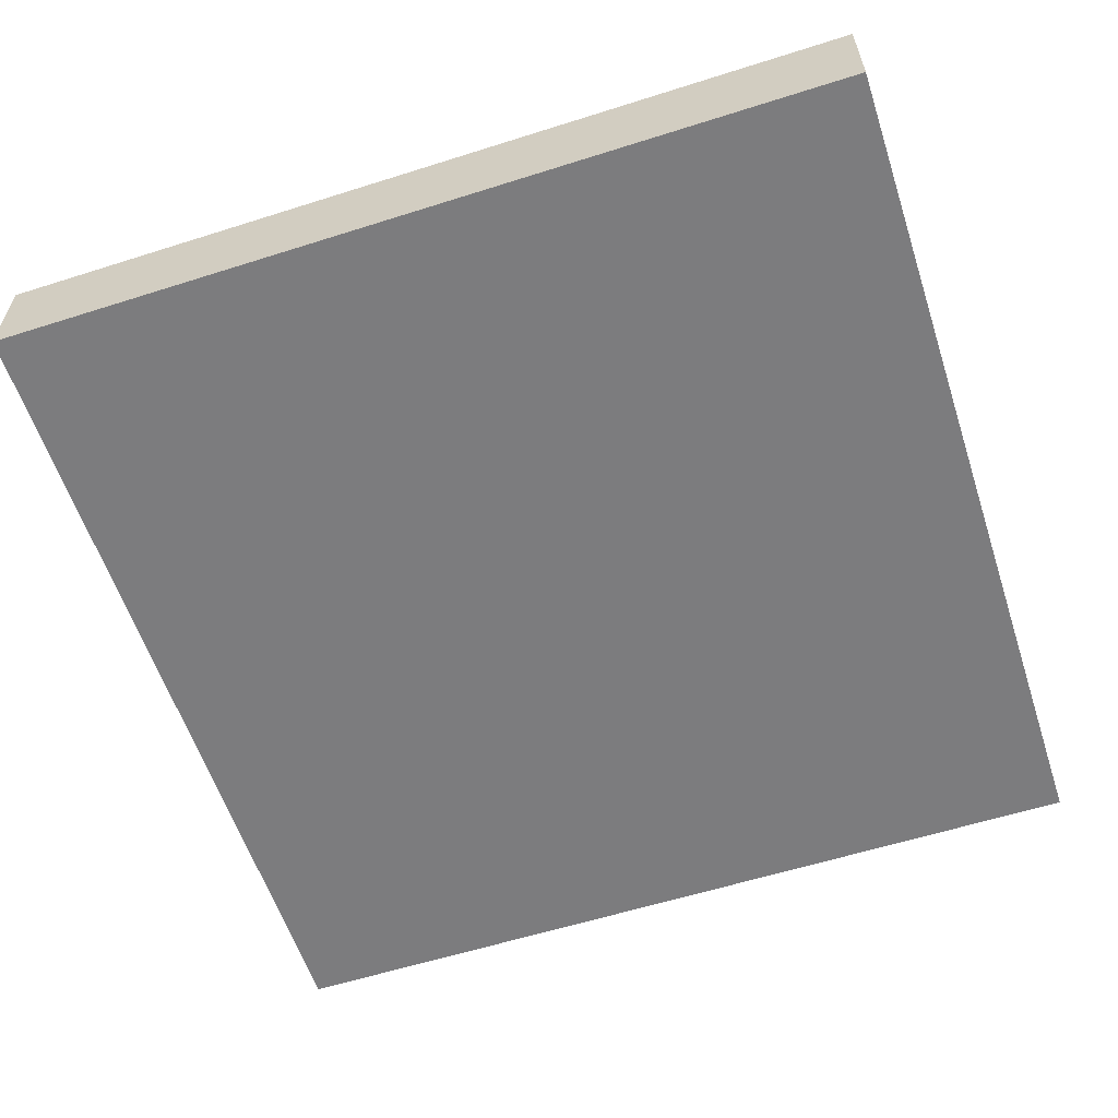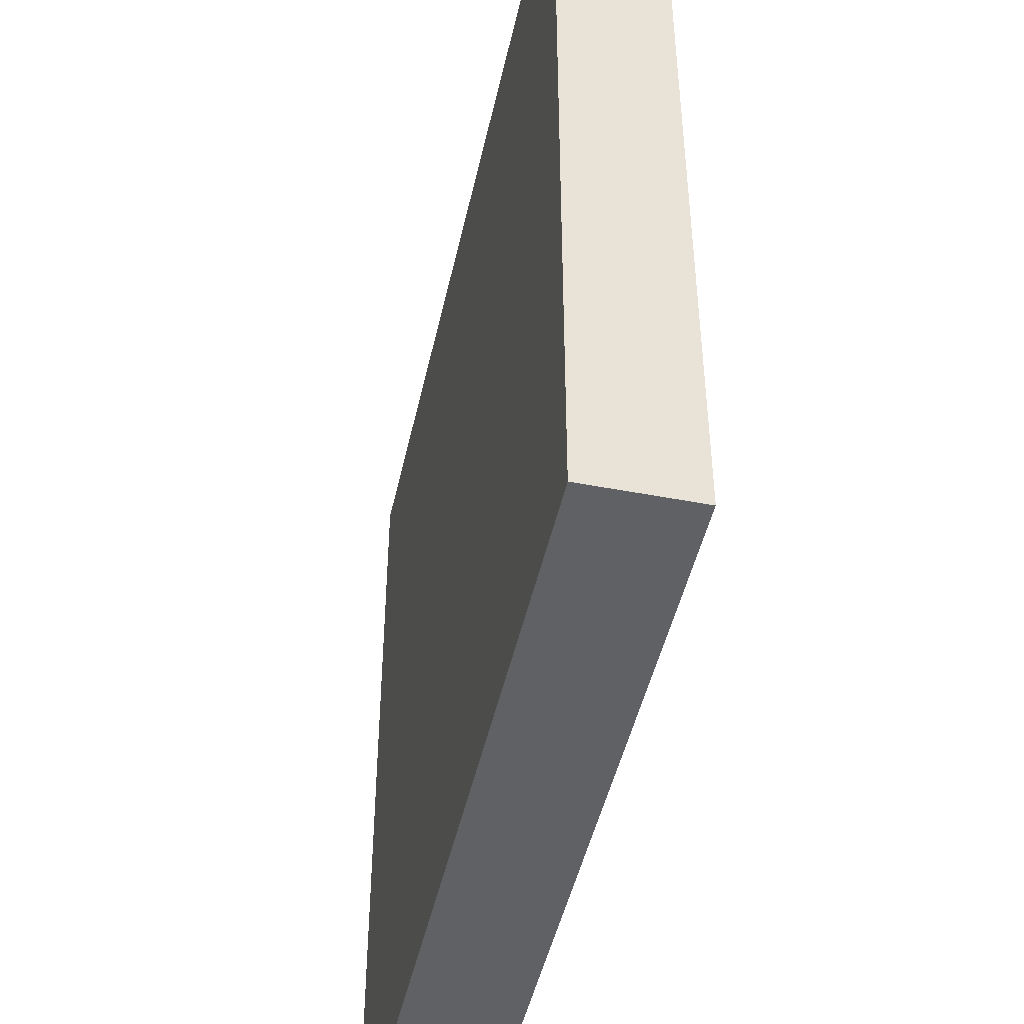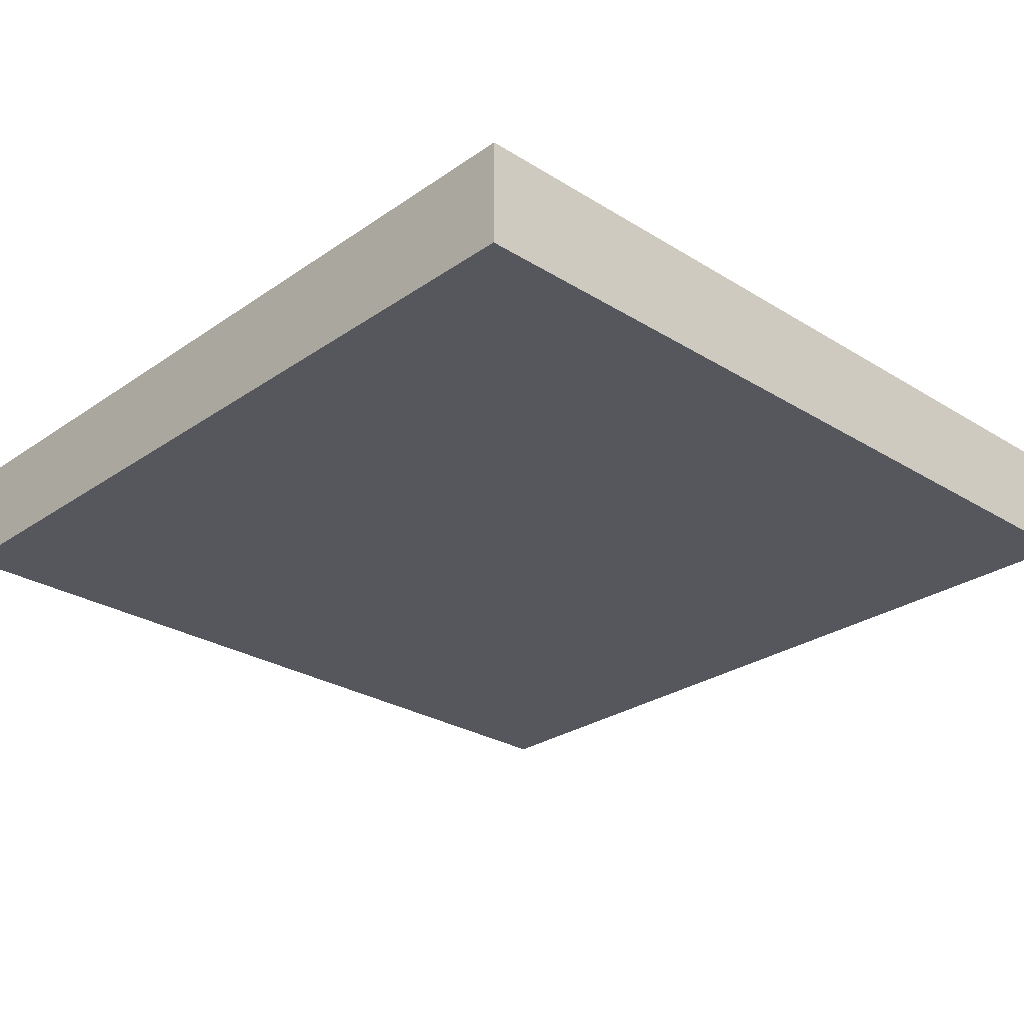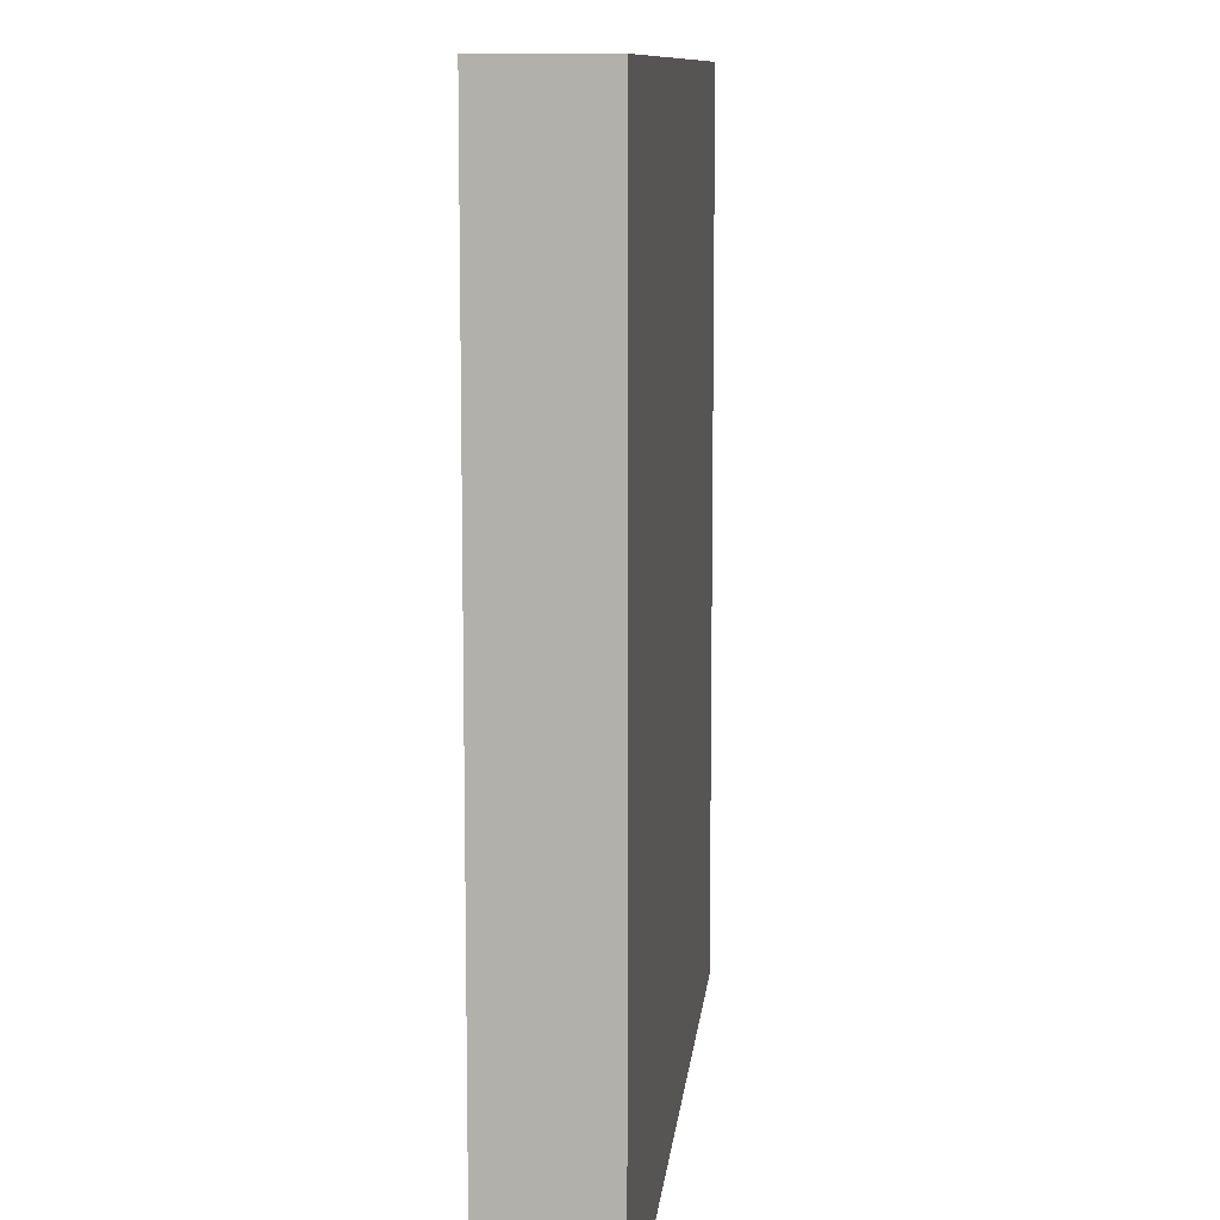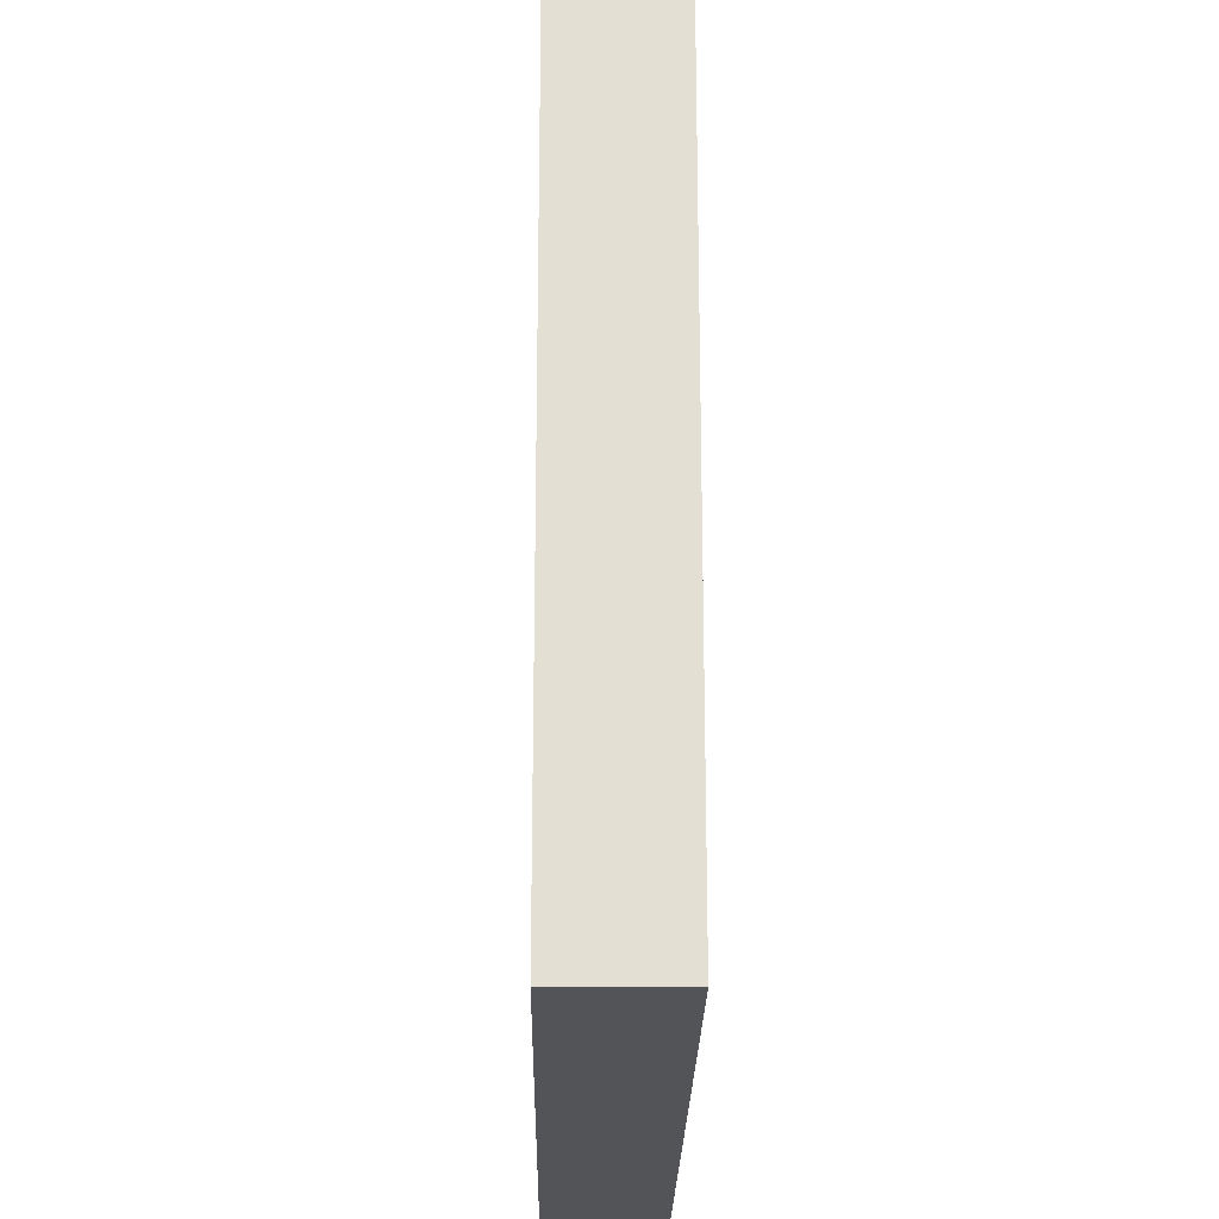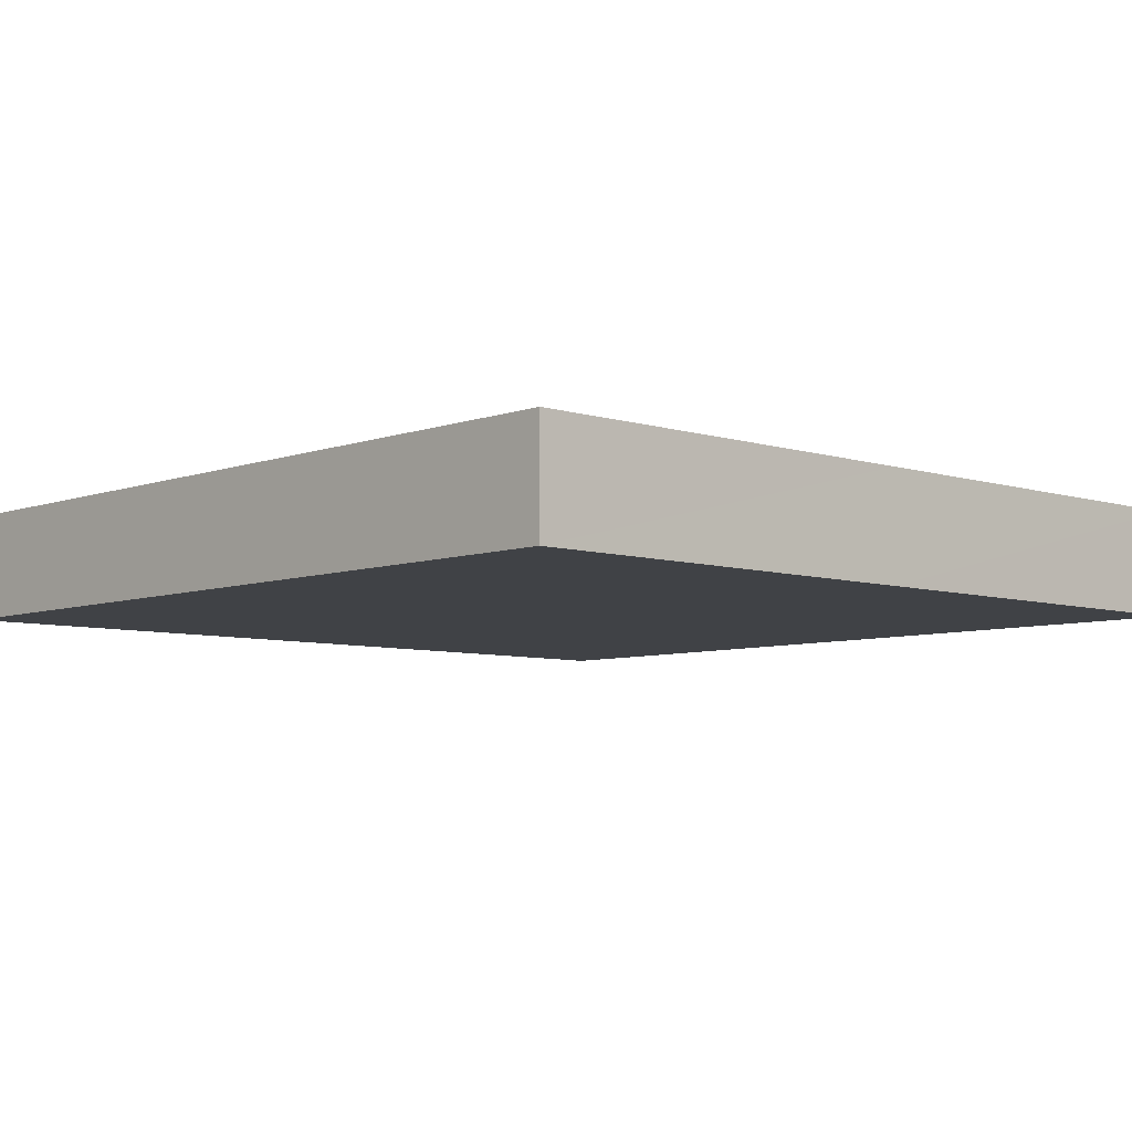
<metadata>
{"format":"obj","ext":"obj","renderer":"f3d","projection":"perspective","resolution":1024,"background":"white","views":[{"elev":-58.9,"azim":-161.9,"up":"+Z"},{"elev":-46.9,"azim":-102.3,"up":"+Y"},{"elev":-27.5,"azim":136.5,"up":"+Z"},{"elev":10.1,"azim":-84.4,"up":"+Y"},{"elev":-23.0,"azim":-90.8,"up":"+Y"},{"elev":-6.5,"azim":-43.1,"up":"+Z"}]}
</metadata>
<code>
o Default
v -2 1 0.25
v -2 2 0.2499
v -1 2 0.2499
v -1 1 0.25
v -1 1 0.25
v 0 2 0.2499
v -1 2 0.2499
v 0 1 0.25
v -1 0 0.25
v 0 1 0.25
v -1 1 0.25
v 0 -0.0001878 0.2499
v -2 -0.0001878 0.2499
v -1 1 0.25
v -2 1 0.25
v -1 0 0.25
v -2 1 0
v -2 2 0.2499
v -2 2 0
v -2 1 0.25
v -2 0 0
v -2 1 0.25
v -2 1 0
v -2 -0.0001878 0.2499
v -2 2 0.2499
v -1 2 5.797e-09
v -2 2 0
v -1 2 0.2499
v -1 2 0.2499
v 0 2 5.797e-09
v -1 2 5.797e-09
v 0 2 0.2499
v 0 1 5.797e-09
v -1 2 5.797e-09
v 0 2 5.797e-09
v -1 1 5.797e-09
v 0 0 5.797e-09
v -1 1 5.797e-09
v 0 1 5.797e-09
v -1 -5.46e-05 -5e-05
v -1 -5.46e-05 -5e-05
v -2 1 0
v -1 1 5.797e-09
v -2 0 0
v -1 1 5.797e-09
v -2 2 0
v -1 2 5.797e-09
v -2 1 0
v 0 -0.0001878 0.2499
v 0 1 5.797e-09
v 0 1 0.25
v 0 0 5.797e-09
v 0 1 0.25
v 0 2 5.797e-09
v 0 2 0.2499
v 0 1 5.797e-09
v -1 -5.46e-05 -5e-05
v 0 -0.0001878 0.2499
v -1 0 0.25
v 0 0 5.797e-09
v -2 0 0
v -1 0 0.25
v -2 -0.0001878 0.2499
v -1 -5.462e-05 -5e-05
g Door Cream
f 1 3 2
f 1 4 3
f 5 6 7
f 5 8 6
f 9 10 11
f 9 12 10
f 13 14 15
f 13 16 14
f 17 18 19
f 17 20 18
f 21 22 23
f 21 24 22
f 25 26 27
f 25 28 26
f 29 30 31
f 29 32 30
f 33 34 35
f 33 36 34
f 37 38 39
f 37 40 38
f 41 42 43
f 41 44 42
f 45 46 47
f 45 48 46
f 49 50 51
f 49 52 50
f 53 54 55
f 53 56 54
f 57 58 59
f 57 60 58
f 61 62 63
f 61 64 62

</code>
